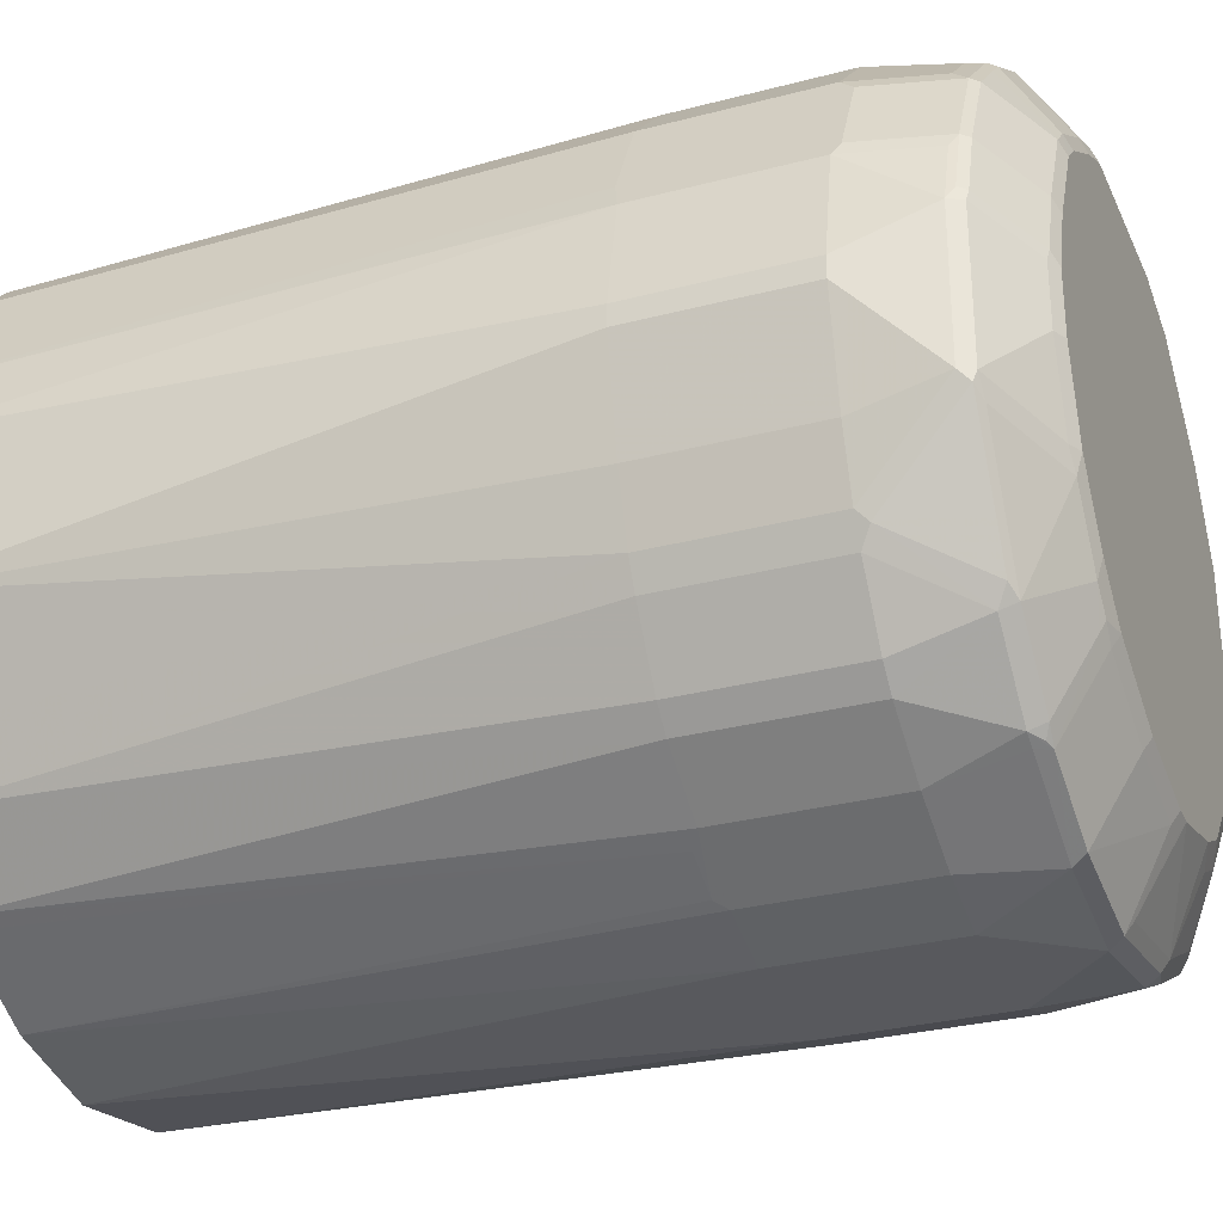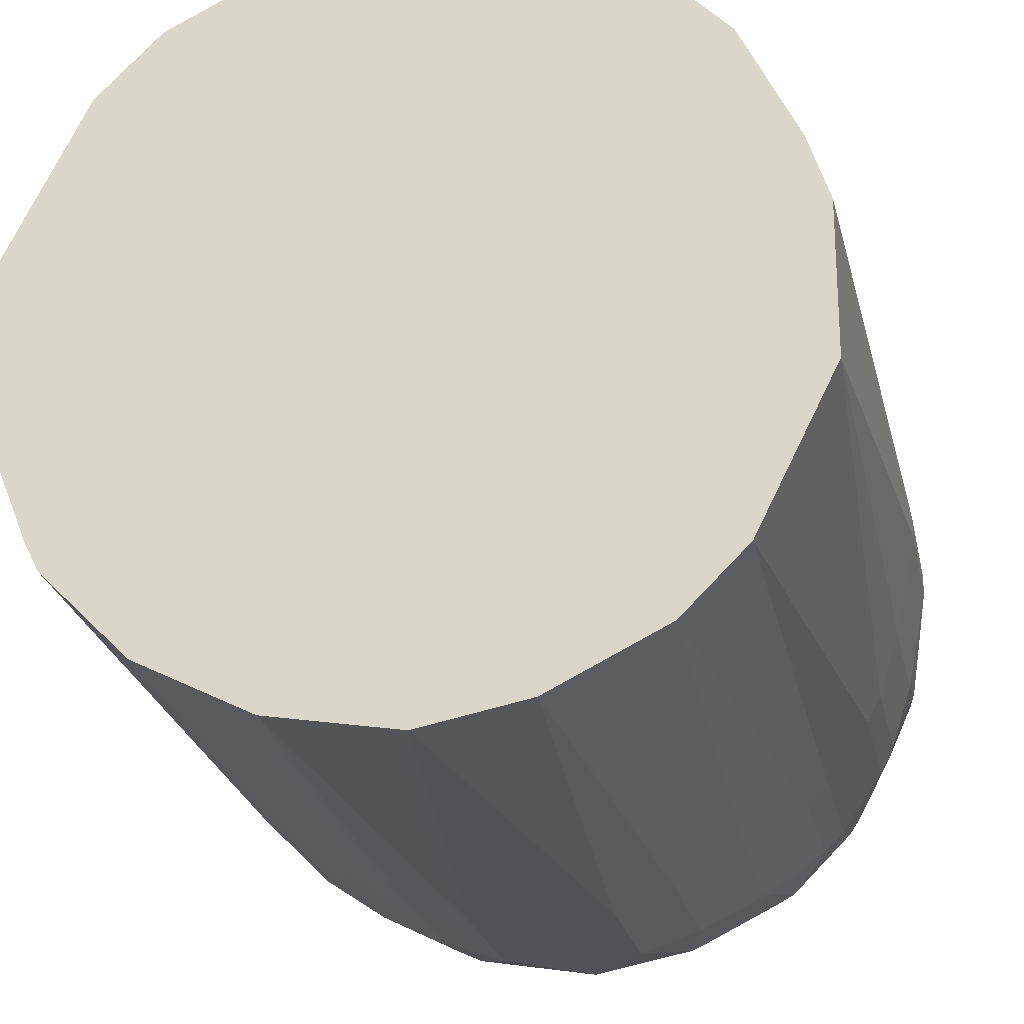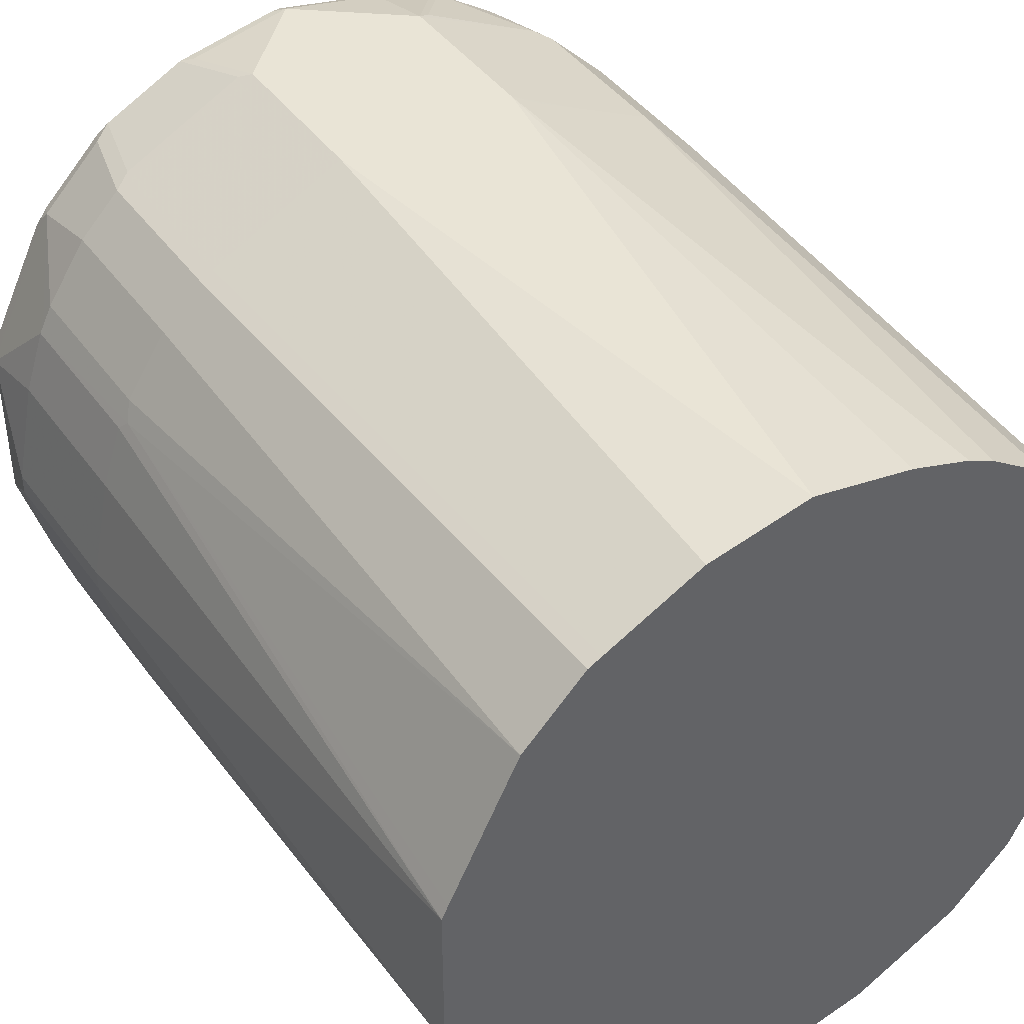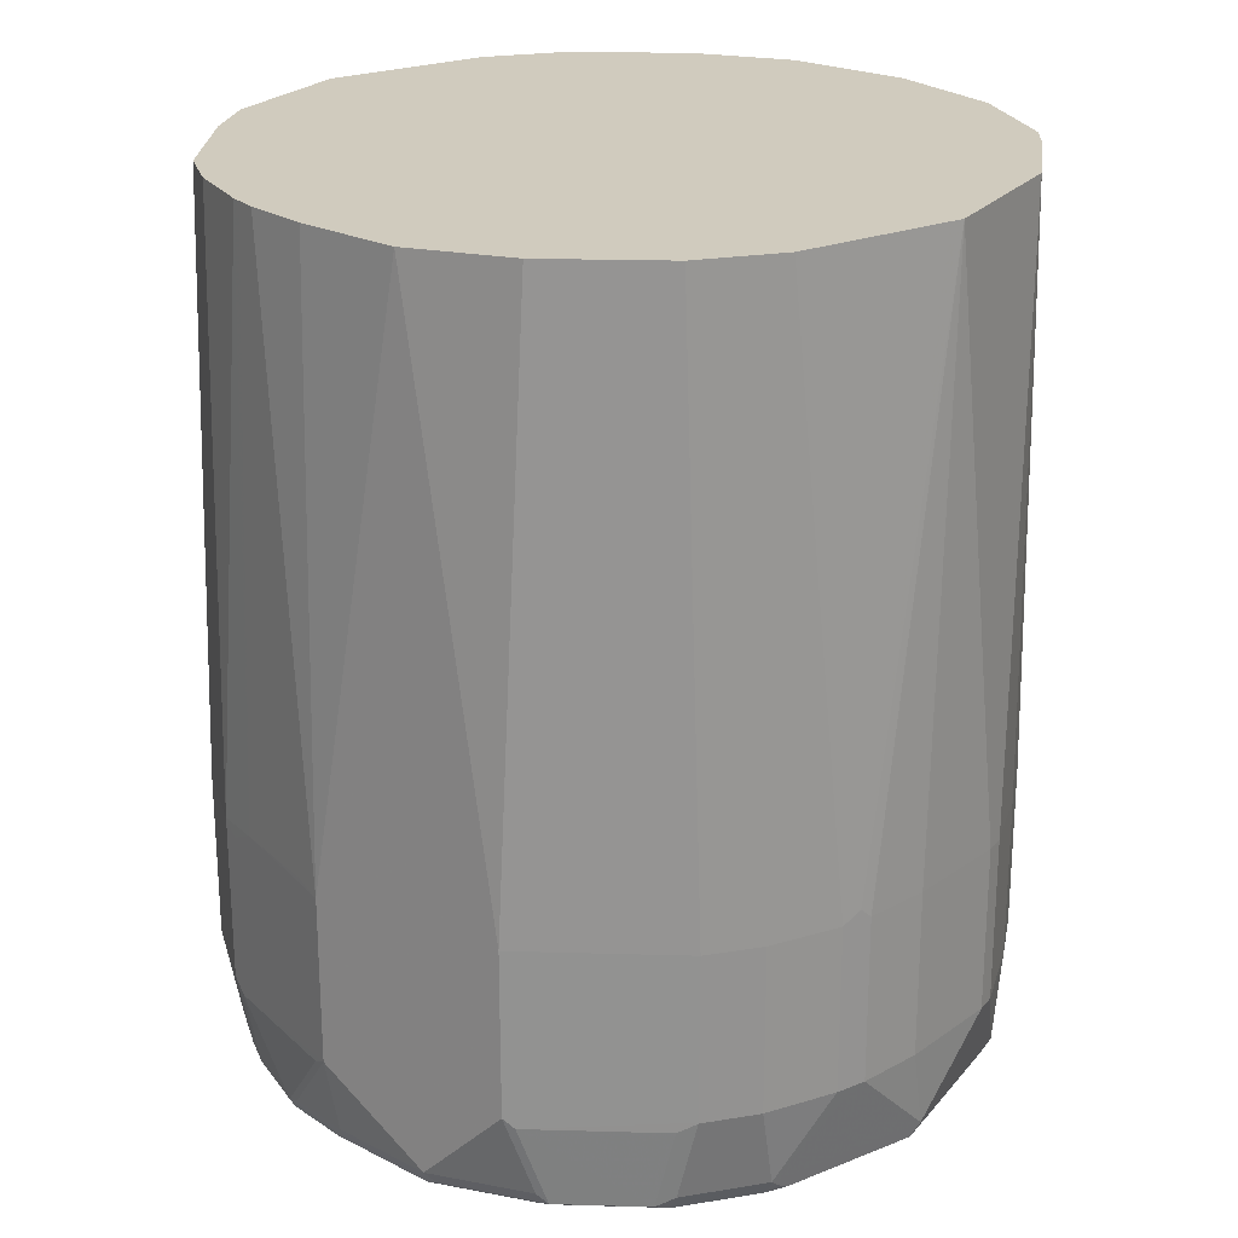
<metadata>
{"format":"obj","ext":"obj","renderer":"f3d","projection":"perspective","resolution":1024,"background":"white","views":[{"elev":-29.9,"azim":111.1,"up":"+Y"},{"elev":-22.7,"azim":11.6,"up":"+Y"},{"elev":42.6,"azim":-32.9,"up":"+Y"},{"elev":23.3,"azim":-150.7,"up":"+Z"}]}
</metadata>
<code>
v 0.2372 -0.08474 -0.5251
v 0.2372 -0.1016 -0.5251
v 0.2372 -0.08474 -0.6606
v 0.2202 -3.979e-05 -0.5251
v 0.2202 -0.05084 -0.0349
v 0.2202 -0.1863 -0.5251
v 0.2372 -0.1016 -0.6606
v 0.2202 -0.1694 -0.0349
v 0.2202 -3.979e-05 -0.6606
v 0.2202 -0.05084 -0.7284
v 0.2089 0.02258 -0.5195
v 0.2023 0.00187 -0.0349
v 0.2032 -3.979e-05 -0.0349
v 0.2032 -0.2371 -0.5251
v 0.2202 -0.1863 -0.6606
v 0.2202 -0.1694 -0.7284
v 0.2086 -0.1926 -0.0349
v 0.2145 0.01124 -0.6663
v 0.2089 0.02258 -0.655
v 0.2032 -3.979e-05 -0.7284
v 0.2145 -0.05084 -0.7396
v 0.2145 -0.03956 -0.734
v 0.175 0.09033 -0.5195
v 0.1854 0.03578 -0.0349
v 0.1919 -0.2597 -0.5251
v 0.199 -0.2456 -0.669
v 0.2032 -0.2371 -0.6606
v 0.1803 -0.2491 -0.0349
v 0.1581 -0.2936 -0.0349
v 0.2159 -0.1779 -0.7368
v 0.2145 -0.1694 -0.7396
v 0.1976 0.04515 -0.6663
v 0.1976 0.01124 -0.734
v 0.175 0.09033 -0.655
v 0.1637 -0.06779 -0.7735
v 0.2117 -0.04236 -0.741
v 0.1242 0.1411 -0.5195
v 0.1581 0.09033 -0.0349
v 0.1684 0.06962 -0.0349
v 0.1581 -0.3105 -0.5251
v 0.1919 -0.2597 -0.6606
v 0.1581 -0.2936 -0.7284
v 0.1651 -0.2795 -0.7368
v 0.1821 -0.2456 -0.7368
v 0.1073 -0.3444 -0.0349
v 0.1411 -0.3275 -0.5251
v 0.1715 -0.2541 -0.741
v 0.2054 -0.1863 -0.741
v 0.1468 -0.1863 -0.7735
v 0.1637 -0.1185 -0.7735
v 0.1806 0.07899 -0.6663
v 0.1806 0.04515 -0.734
v 0.1948 0.008437 -0.741
v 0.1242 0.1411 -0.655
v 0.1581 0.09033 -0.7227
v 0.1524 -0.06779 -0.7791
v 0.1609 -0.05931 -0.7749
v 0.1129 0.1468 -0.5307
v 0.09034 0.1581 -0.5195
v 0.07335 0.1581 -0.0349
v 0.1242 0.1242 -0.0349
v 0.1581 -0.3105 -0.6606
v 0.1073 -0.3444 -0.7284
v 0.1206 -0.3218 -0.741
v 0.1545 -0.2879 -0.741
v 0.1411 -0.3275 -0.6606
v 0.09598 -0.3501 -0.0349
v 0.07617 -0.3684 -0.5166
v 0.09034 -0.3614 -0.5251
v 0.1376 -0.2032 -0.7749
v 0.1355 -0.1863 -0.7791
v 0.1524 -0.1185 -0.7791
v 0.1637 0.07899 -0.734
v 0.1778 0.04234 -0.741
v 0.144 -0.008516 -0.7749
v 0.1129 0.1468 -0.6663
v 0.1242 0.1242 -0.7227
v 0.1129 0.1299 -0.734
v 0.1355 -0.01699 -0.7791
v -2.985e-05 0.2033 -0.5251
v 0.05641 0.175 -0.5195
v 0.06678 0.1614 -0.0349
v 0.09598 -0.3501 -0.7284
v 0.09034 -0.3501 -0.7396
v 0.09739 -0.3472 -0.7368
v 0.1037 -0.3387 -0.741
v 0.09034 -0.3614 -0.6606
v 0.08893 -0.2795 -0.7707
v 0.1059 -0.2625 -0.7707
v 0.1037 -0.2541 -0.7749
v 0.0169 -0.3896 -0.0349
v 0.0423 -0.3854 -0.5166
v 0.03384 -0.3896 -0.5251
v 0.1016 -0.2371 -0.7791
v 0.1609 0.07619 -0.741
v 0.127 0.02539 -0.7749
v 0.01126 0.1976 -0.6663
v -2.985e-05 0.2033 -0.6606
v 0.06206 0.1637 -0.734
v 0.127 0.1101 -0.741
v 0.1101 0.127 -0.741
v 0.05923 0.1609 -0.741
v 0.1016 0.05082 -0.7791
v 0.02255 0.1919 -0.5195
v -0.08469 0.2033 -0.0349
v -2.985e-05 0.1863 -0.0349
v 0.05077 0.1694 -0.0349
v 0.0169 -0.3896 -0.7284
v 0.02255 -0.3839 -0.7396
v 0.005614 -0.3162 -0.7735
v 0.07335 -0.2823 -0.7735
v 0.03384 -0.3896 -0.6606
v 0.08678 -0.271 -0.7749
v 0.0847 -0.2541 -0.7791
v -0.06776 -0.4065 -0.0349
v -0.01696 -0.4065 -0.5251
v 0.1101 0.05923 -0.7749
v 0.1101 0.07619 -0.7665
v 0.05077 0.1694 -0.7284
v -2.985e-05 0.1863 -0.7284
v -0.08469 0.2033 -0.7284
v 0.01126 0.1806 -0.734
v 0.09316 0.07619 -0.7749
v 0.008437 0.1778 -0.741
v 0.0423 0.1101 -0.7749
v 0.008437 0.127 -0.7749
v -2.985e-05 0.1411 -0.7679
v 0.0847 0.06771 -0.7791
v -0.1694 0.1863 -0.0349
v -0.1524 0.2033 -0.5251
v -0.06776 -0.4065 -0.7284
v -0.01696 -0.4065 -0.6606
v -0.06212 -0.4009 -0.7396
v -0.06212 -0.3331 -0.7735
v -2.985e-05 -0.3049 -0.7791
v 0.0677 -0.271 -0.7791
v -0.1694 -0.3896 -0.0349
v -0.1355 -0.4065 -0.5251
v -2.985e-05 0.1806 -0.7396
v -0.08469 0.1976 -0.7396
v -0.09316 0.199 -0.7368
v -0.1694 0.1863 -0.7284
v -0.1524 0.2033 -0.6606
v -0.07623 0.1948 -0.741
v 0.03384 0.1016 -0.7791
v -2.985e-05 0.1186 -0.7791
v -0.1355 0.1411 -0.7679
v -0.08469 0.1863 -0.7453
v -0.2039 0.1691 -0.0349
v -0.2654 0.1468 -0.5251
v -0.2484 0.1468 -0.0349
v -0.1694 -0.3896 -0.7284
v -0.1355 -0.4065 -0.6606
v -0.1637 -0.3839 -0.7396
v -0.06776 -0.3896 -0.7453
v -0.07905 -0.3331 -0.7735
v -0.06776 -0.3218 -0.7791
v -0.1703 -0.3891 -0.0349
v -0.1863 -0.3896 -0.5251
v -0.1694 0.1806 -0.7396
v -0.1778 0.1821 -0.7368
v -0.1609 0.199 -0.669
v -0.2654 0.1468 -0.6606
v -0.1355 0.1186 -0.7791
v -0.1863 0.1242 -0.7679
v -0.2767 0.1411 -0.5251
v -0.2597 0.1411 -0.0349
v -0.1919 -0.3783 -0.734
v -0.1863 -0.3896 -0.6606
v -0.1694 -0.3726 -0.7453
v -0.08469 -0.3218 -0.7791
v -0.2484 -0.3501 -0.0349
v -0.1976 -0.3839 -0.5195
v -0.2428 -0.3614 -0.5307
v -0.1863 0.1715 -0.741
v -0.2202 0.1546 -0.741
v -0.2541 0.1376 -0.741
v -0.2456 0.1482 -0.7368
v -0.2625 0.1482 -0.669
v -0.2767 0.1411 -0.6606
v -0.1863 0.1016 -0.7791
v -0.2032 0.1037 -0.7749
v -0.3105 0.1072 -0.5251
v -0.3105 0.09033 -0.0349
v -0.2597 -0.3444 -0.734
v -0.2089 -0.3783 -0.6663
v -0.2428 -0.3614 -0.6663
v -0.2371 -0.3387 -0.7453
v -0.1778 -0.3134 -0.7707
v -0.1581 -0.3275 -0.7679
v -0.1524 -0.3049 -0.7791
v -0.2597 -0.3444 -0.0349
v -0.2314 -0.367 -0.5195
v -0.2936 -0.3275 -0.5307
v -0.3049 0.08681 -0.741
v -0.2597 0.1411 -0.7284
v -0.2117 0.1059 -0.7707
v -0.2371 0.06986 -0.7749
v -0.3105 0.1072 -0.6606
v -0.3105 0.09033 -0.7284
v -0.2371 0.05082 -0.7791
v -0.3444 0.05643 -0.5251
v -0.3673 -0.02326 -0.0349
v -0.3514 0.04234 -0.5166
v -0.3105 -0.2936 -0.734
v -0.2851 -0.3021 -0.7425
v -0.2513 -0.3359 -0.7425
v -0.2936 -0.3275 -0.6663
v -0.2117 -0.2964 -0.7707
v -0.1863 -0.2879 -0.7791
v -0.3105 -0.2936 -0.0349
v -0.3105 -0.3105 -0.5307
v -0.2541 0.05291 -0.7749
v -0.2625 0.055 -0.7707
v -0.3162 0.07338 -0.7396
v -0.3133 0.08043 -0.7368
v -0.3444 0.05643 -0.6606
v -0.3303 0.04658 -0.7368
v -0.3444 0.02258 -0.7284
v -0.3472 0.04658 -0.669
v -0.2541 0.03387 -0.7791
v -0.3726 -0.03389 -0.0349
v -0.3557 0.03387 -0.6606
v -0.3557 0.03387 -0.5251
v -0.3275 -0.2767 -0.734
v -0.319 -0.2682 -0.7425
v -0.2625 -0.2456 -0.7707
v -0.3105 -0.3105 -0.6663
v -0.2004 -0.2851 -0.7764
v -0.2371 -0.2371 -0.7791
v -0.3275 -0.2767 -0.0349
v -0.3444 -0.2597 -0.5307
v -0.2654 0.03948 -0.7735
v -0.35 0.005631 -0.7396
v -0.2823 0.005631 -0.7735
v -0.3726 -0.03389 -0.7284
v -0.2879 -0.03389 -0.7791
v -0.3726 -0.1694 -0.0349
v -0.3726 -0.01699 -0.5251
v -0.3896 -0.1016 -0.5251
v -0.3726 -0.01699 -0.6606
v -0.3387 -0.2541 -0.7284
v -0.3613 -0.192 -0.734
v -0.3331 -0.2484 -0.7396
v -0.3218 -0.2541 -0.7453
v -0.3444 -0.2597 -0.6663
v -0.2795 -0.2287 -0.7707
v -0.2682 -0.2174 -0.7764
v -0.2343 -0.2512 -0.7764
v -0.271 -0.2032 -0.7791
v -0.3387 -0.2541 -0.0349
v -0.35 -0.2484 -0.5195
v -0.367 -0.02827 -0.7396
v -0.2992 -0.02827 -0.7735
v -0.3896 -0.1016 -0.6606
v -0.3726 -0.1694 -0.7284
v -0.2879 -0.1694 -0.7791
v -0.3896 -0.1185 -0.5251
v -0.3726 -0.1863 -0.5251
v -0.3557 -0.2371 -0.5251
v -0.3557 -0.2371 -0.6606
v -0.367 -0.1637 -0.7396
v -0.3557 -0.1694 -0.7453
v -0.3105 -0.175 -0.7679
v -0.2964 -0.1948 -0.7707
v -0.3557 -0.03389 -0.7453
v -0.3105 -0.03956 -0.7679
v -0.3896 -0.1185 -0.6606
v -0.3726 -0.1863 -0.6606
f 1 2 7
f 166 199 183
f 166 180 199
f 165 182 175
f 165 181 182
f 163 179 180
f 162 178 179
f 162 179 163
f 161 178 162
f 161 177 178
f 161 176 177
f 161 175 176
f 160 175 161
f 160 165 175
f 159 187 169
f 159 174 187
f 159 173 174
f 158 173 159
f 158 172 173
f 155 171 156
f 155 170 171
f 154 168 170
f 152 186 168
f 152 169 186
f 152 153 169
f 152 168 154
f 150 167 151
f 150 166 167
f 150 180 166
f 150 163 180
f 166 183 184
f 166 184 167
f 168 185 188
f 168 188 170
f 183 217 202
f 183 199 217
f 182 198 197
f 181 198 182
f 181 201 198
f 180 200 199
f 180 196 200
f 178 180 179
f 177 198 195
f 177 197 198
f 177 182 197
f 177 196 178
f 177 200 196
f 177 195 200
f 147 165 160
f 176 182 177
f 174 192 194
f 174 193 192
f 174 208 187
f 174 194 208
f 173 193 174
f 172 193 173
f 172 192 193
f 171 190 191
f 170 190 171
f 170 189 190
f 170 188 189
f 169 187 186
f 168 187 185
f 168 186 187
f 175 182 176
f 183 202 184
f 147 181 165
f 143 162 163
f 124 144 140
f 123 145 125
f 123 128 145
f 121 142 143
f 121 161 142
f 121 141 161
f 121 140 141
f 120 140 121
f 120 139 140
f 120 124 139
f 120 122 124
f 117 123 118
f 115 132 116
f 115 131 132
f 115 153 131
f 115 138 153
f 115 137 138
f 113 136 114
f 111 136 113
f 110 136 111
f 110 135 136
f 110 157 135
f 110 134 157
f 109 134 110
f 109 133 134
f 108 132 131
f 108 112 132
f 108 133 109
f 108 131 133
f 124 140 139
f 124 127 144
f 125 145 146
f 125 146 126
f 142 162 143
f 142 161 162
f 140 147 160
f 140 148 147
f 140 161 141
f 140 160 161
f 138 169 153
f 138 159 169
f 137 159 138
f 137 158 159
f 134 171 157
f 134 156 171
f 134 155 156
f 133 155 134
f 147 164 181
f 133 170 155
f 131 153 152
f 131 154 133
f 131 152 154
f 130 151 149
f 130 150 151
f 130 163 150
f 130 143 163
f 129 130 149
f 127 140 144
f 127 148 140
f 127 147 148
f 127 164 147
f 127 146 164
f 126 146 127
f 133 154 170
f 105 130 129
f 184 202 204
f 185 205 206
f 236 268 255
f 236 256 268
f 236 262 256
f 236 253 262
f 236 255 241
f 235 237 254
f 234 254 253
f 234 235 254
f 234 253 236
f 232 261 246
f 232 260 261
f 232 252 260
f 231 252 232
f 231 251 252
f 230 248 250
f 230 249 248
f 229 249 230
f 227 249 229
f 227 248 249
f 227 247 248
f 226 245 247
f 225 261 242
f 225 246 261
f 225 228 246
f 225 245 226
f 225 244 245
f 225 262 244
f 225 243 262
f 225 256 243
f 237 257 264
f 237 264 267
f 237 267 254
f 238 258 259
f 263 267 264
f 263 266 267
f 259 261 260
f 259 269 261
f 258 269 259
f 258 268 269
f 257 265 264
f 256 269 268
f 256 261 269
f 254 267 266
f 253 263 262
f 253 266 263
f 253 254 266
f 251 260 252
f 225 242 256
f 247 250 248
f 247 265 257
f 245 265 247
f 245 264 265
f 245 263 264
f 244 263 245
f 244 262 263
f 243 256 262
f 242 261 256
f 240 268 258
f 240 255 268
f 239 255 240
f 239 241 255
f 238 260 251
f 238 259 260
f 247 257 250
f 184 204 203
f 223 236 241
f 223 241 239
f 203 204 222
f 202 217 204
f 200 220 217
f 200 219 220
f 200 218 219
f 200 215 218
f 200 216 215
f 199 200 217
f 198 221 213
f 198 201 221
f 195 216 200
f 195 215 216
f 195 214 215
f 195 213 214
f 195 198 213
f 194 231 212
f 194 211 231
f 194 228 208
f 194 212 228
f 192 211 194
f 189 191 190
f 189 210 191
f 189 209 210
f 188 209 189
f 188 207 209
f 185 208 205
f 185 187 208
f 185 207 188
f 185 206 207
f 204 217 223
f 204 223 224
f 204 224 222
f 205 225 226
f 222 258 238
f 222 240 258
f 222 239 240
f 222 224 239
f 221 235 233
f 221 237 235
f 219 223 220
f 219 236 223
f 219 234 236
f 218 234 219
f 217 220 223
f 215 235 234
f 215 233 235
f 215 234 218
f 223 239 224
f 214 233 215
f 213 233 214
f 212 231 232
f 212 246 228
f 212 232 246
f 210 229 230
f 209 229 210
f 209 227 229
f 207 227 209
f 206 227 207
f 206 247 227
f 206 226 247
f 205 228 225
f 205 208 228
f 205 226 206
f 213 221 233
f 103 123 117
f 178 196 180
f 102 127 124
f 25 41 26
f 25 62 41
f 25 40 62
f 23 39 24
f 23 38 39
f 23 37 38
f 23 54 37
f 23 34 54
f 22 53 33
f 22 36 53
f 21 36 22
f 21 57 36
f 21 35 57
f 21 50 35
f 21 31 50
f 19 32 34
f 18 52 32
f 18 33 52
f 18 32 19
f 16 26 30
f 16 27 26
f 16 30 31
f 15 27 16
f 14 29 25
f 14 28 29
f 14 17 28
f 14 26 27
f 14 25 26
f 11 24 12
f 25 29 40
f 26 41 42
f 26 42 43
f 26 43 44
f 41 62 42
f 40 66 62
f 40 46 66
f 37 61 38
f 37 60 61
f 37 59 60
f 37 58 59
f 37 76 58
f 37 54 76
f 36 75 53
f 36 57 75
f 35 56 57
f 35 72 56
f 35 50 72
f 11 23 24
f 34 55 54
f 34 51 73
f 33 74 52
f 33 53 74
f 32 73 51
f 32 52 73
f 32 51 34
f 31 49 50
f 31 48 49
f 30 48 31
f 30 47 48
f 30 44 47
f 29 46 40
f 29 45 46
f 26 44 30
f 34 73 55
f 42 63 64
f 11 34 23
f 10 33 20
f 5 129 149
f 5 105 129
f 5 106 105
f 5 107 106
f 5 82 107
f 5 60 82
f 5 61 60
f 5 38 61
f 5 39 38
f 5 24 39
f 5 12 24
f 5 13 12
f 4 13 5
f 4 12 13
f 4 11 12
f 4 19 11
f 4 9 19
f 3 10 9
f 3 16 10
f 3 7 16
f 103 128 123
f 2 15 7
f 2 6 15
f 1 8 2
f 1 5 8
f 1 4 5
f 1 9 4
f 1 3 9
f 1 7 3
f 5 149 151
f 5 151 167
f 5 167 184
f 5 184 203
f 10 22 33
f 10 21 22
f 10 31 21
f 10 16 31
f 9 33 18
f 9 20 33
f 9 10 20
f 9 18 19
f 8 17 14
f 7 15 16
f 6 8 14
f 6 27 15
f 6 14 27
f 5 17 8
f 11 19 34
f 5 28 17
f 5 45 29
f 5 67 45
f 5 91 67
f 5 115 91
f 5 137 115
f 5 158 137
f 5 172 158
f 5 192 172
f 5 211 192
f 5 231 211
f 5 251 231
f 5 238 251
f 5 222 238
f 5 203 222
f 5 29 28
f 42 64 65
f 2 8 6
f 42 62 66
f 83 87 108
f 83 108 84
f 81 107 82
f 81 104 107
f 80 107 104
f 80 106 107
f 80 105 106
f 80 130 105
f 80 143 130
f 80 121 143
f 80 98 121
f 80 104 81
f 78 102 99
f 78 101 102
f 78 100 101
f 76 99 97
f 76 78 99
f 76 97 98
f 75 103 96
f 75 79 103
f 74 117 95
f 74 96 117
f 73 100 78
f 73 95 100
f 70 94 71
f 70 90 94
f 69 112 87
f 69 93 112
f 69 92 93
f 84 108 109
f 84 109 110
f 84 110 111
f 84 111 88
f 42 65 43
f 102 126 127
f 102 125 126
f 101 125 102
f 101 123 125
f 101 118 123
f 100 118 101
f 99 120 119
f 99 122 120
f 99 124 122
f 99 102 124
f 98 120 121
f 98 119 120
f 97 119 98
f 68 92 69
f 97 99 119
f 95 118 100
f 95 117 118
f 93 132 112
f 91 93 92
f 91 116 93
f 91 115 116
f 90 114 94
f 90 113 114
f 88 90 89
f 88 113 90
f 88 111 113
f 87 112 108
f 84 86 85
f 84 88 86
f 96 103 117
f 67 92 68
f 93 116 132
f 65 90 70
f 56 135 157
f 56 136 135
f 56 114 136
f 56 94 114
f 56 71 94
f 56 72 71
f 55 78 77
f 55 73 78
f 54 78 76
f 54 77 78
f 54 55 77
f 53 96 74
f 53 75 96
f 52 95 73
f 52 74 95
f 49 72 50
f 49 71 72
f 49 70 71
f 48 70 49
f 47 65 70
f 46 87 66
f 46 69 87
f 45 69 46
f 45 68 69
f 45 67 68
f 43 47 44
f 43 65 47
f 67 91 92
f 42 66 63
f 56 157 171
f 56 171 191
f 47 70 48
f 56 210 230
f 64 89 65
f 65 89 90
f 56 191 210
f 64 88 89
f 64 86 88
f 63 87 83
f 63 66 87
f 63 86 64
f 63 84 85
f 63 83 84
f 59 82 60
f 59 81 82
f 59 80 81
f 58 98 80
f 58 76 98
f 63 85 86
f 56 75 57
f 56 257 237
f 58 80 59
f 56 237 221
f 56 221 201
f 56 201 181
f 56 250 257
f 56 164 146
f 56 230 250
f 56 181 164
f 56 145 128
f 56 128 103
f 56 103 79
f 56 79 75
f 56 146 145

</code>
